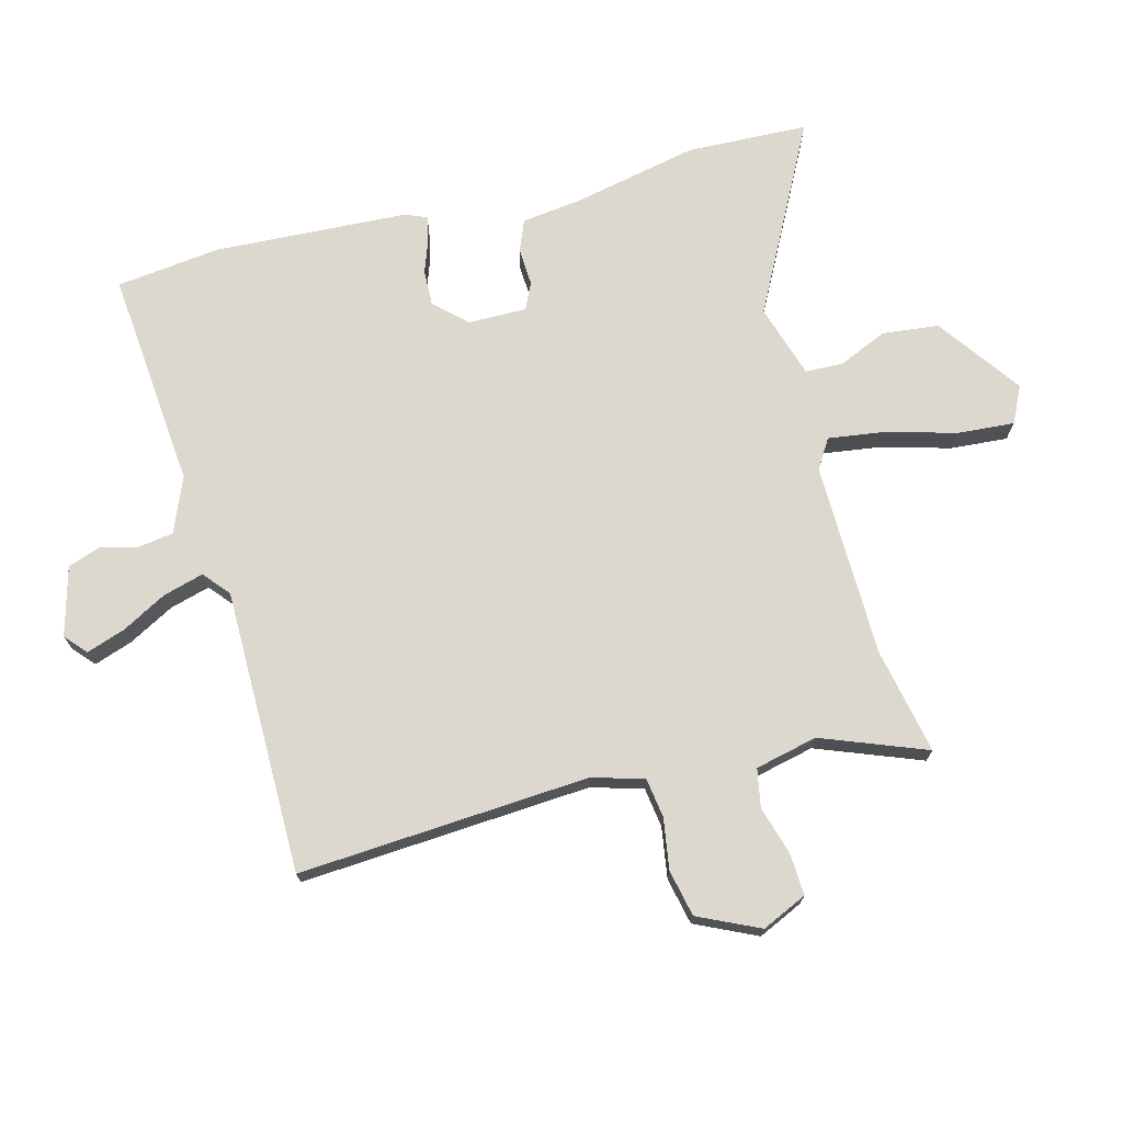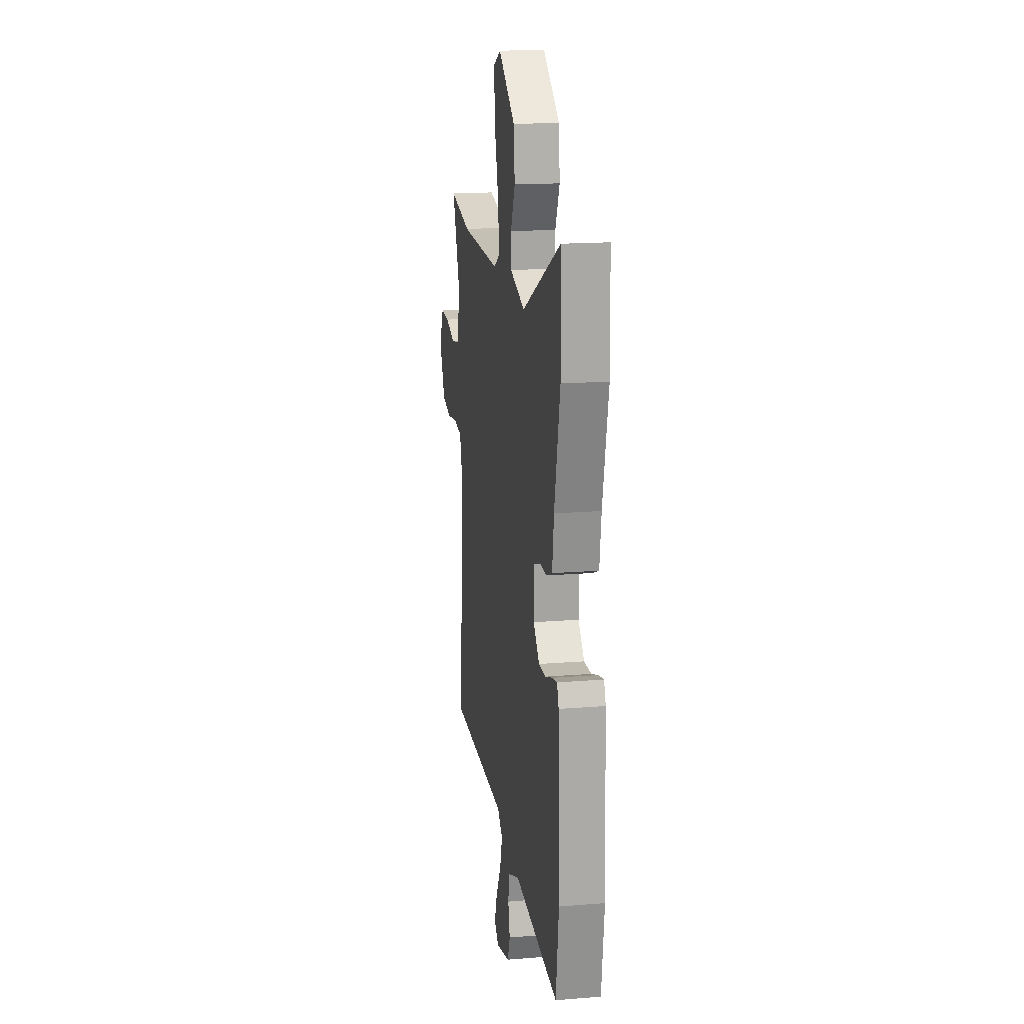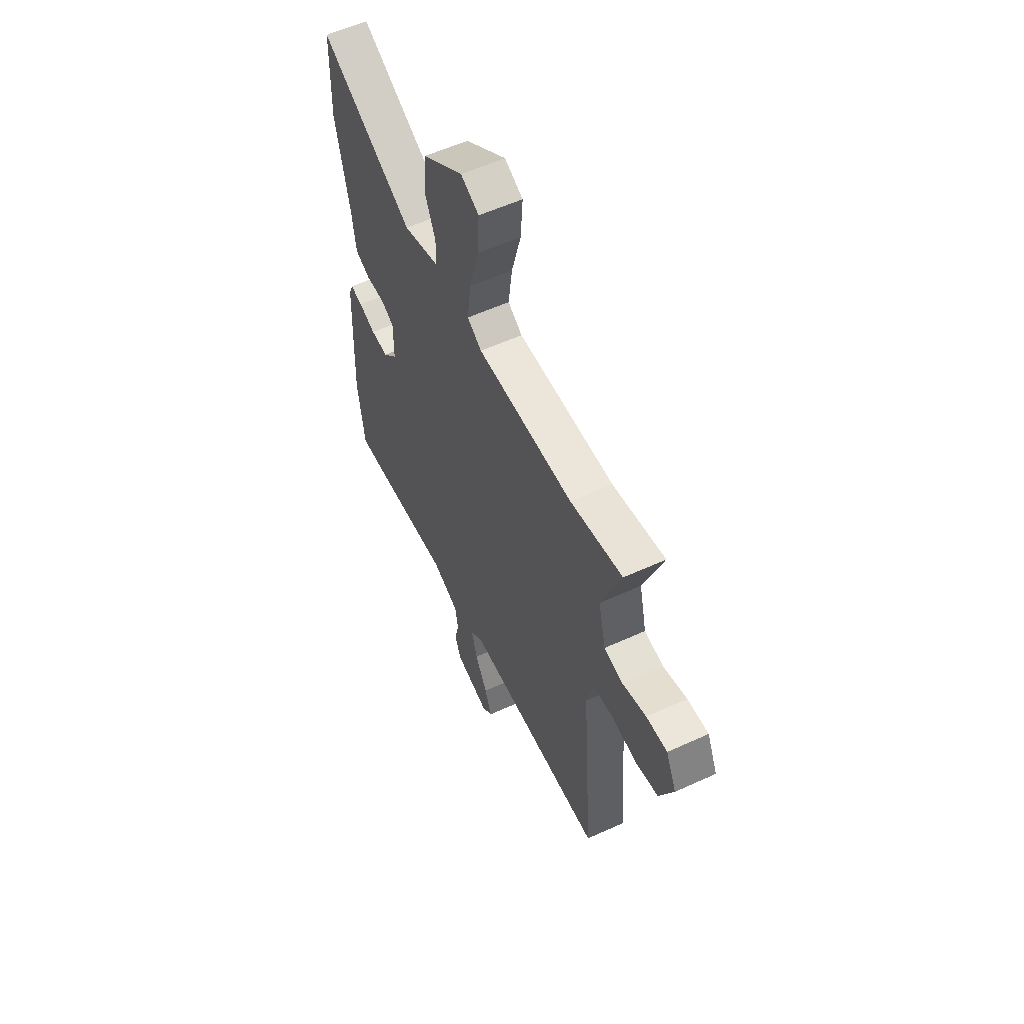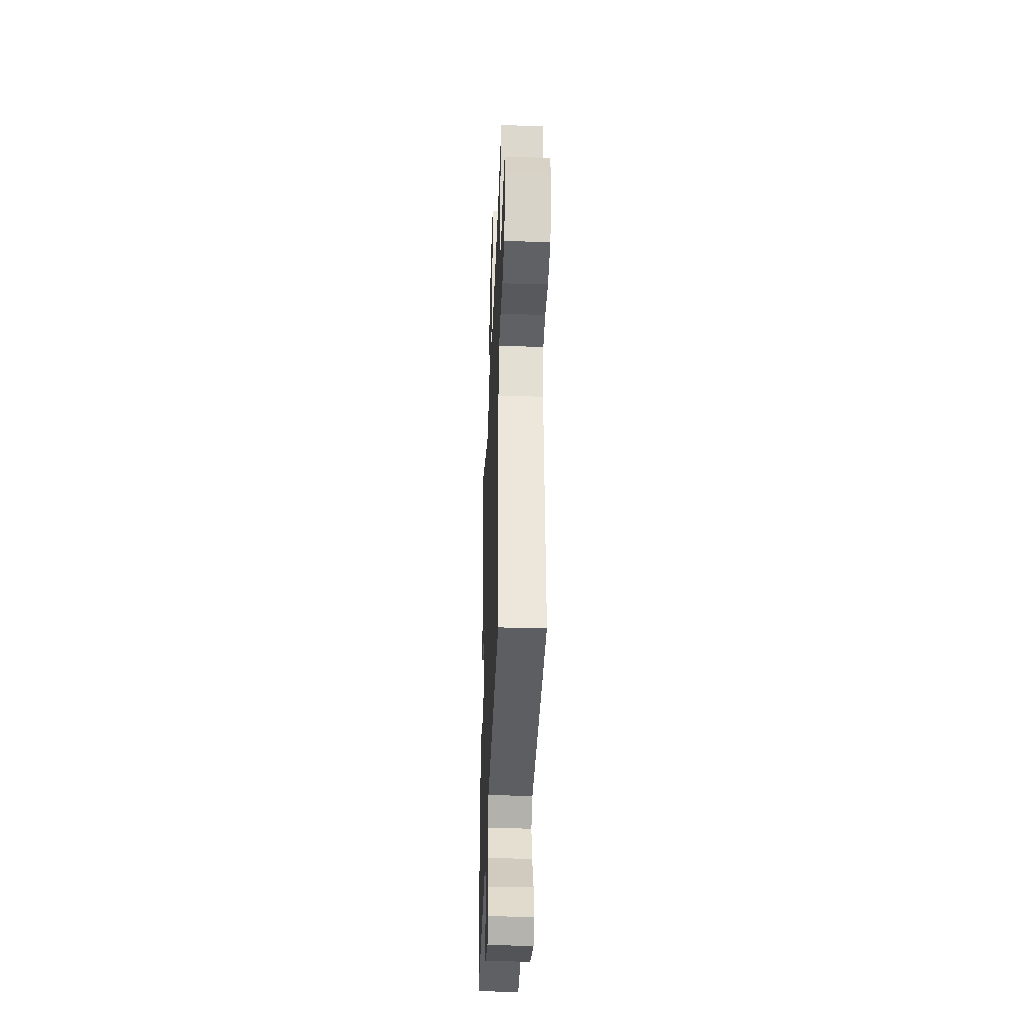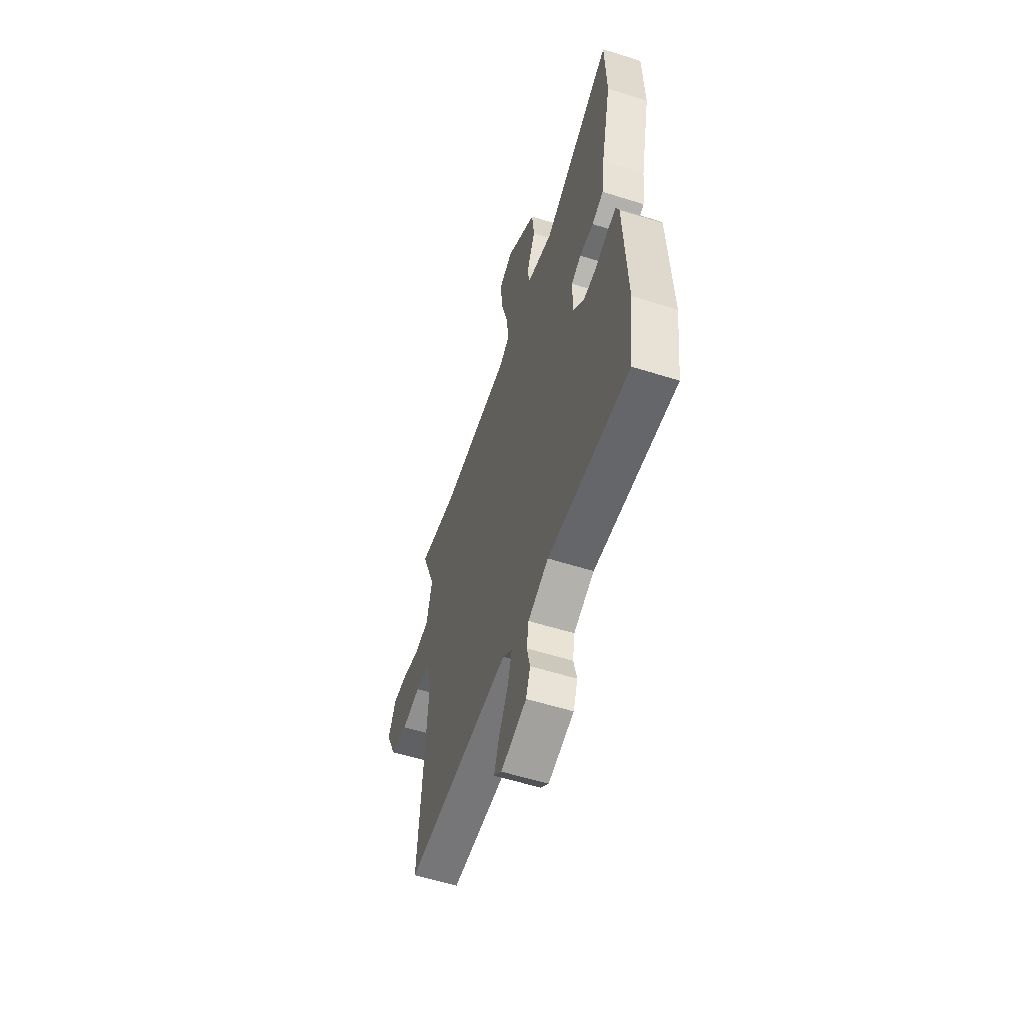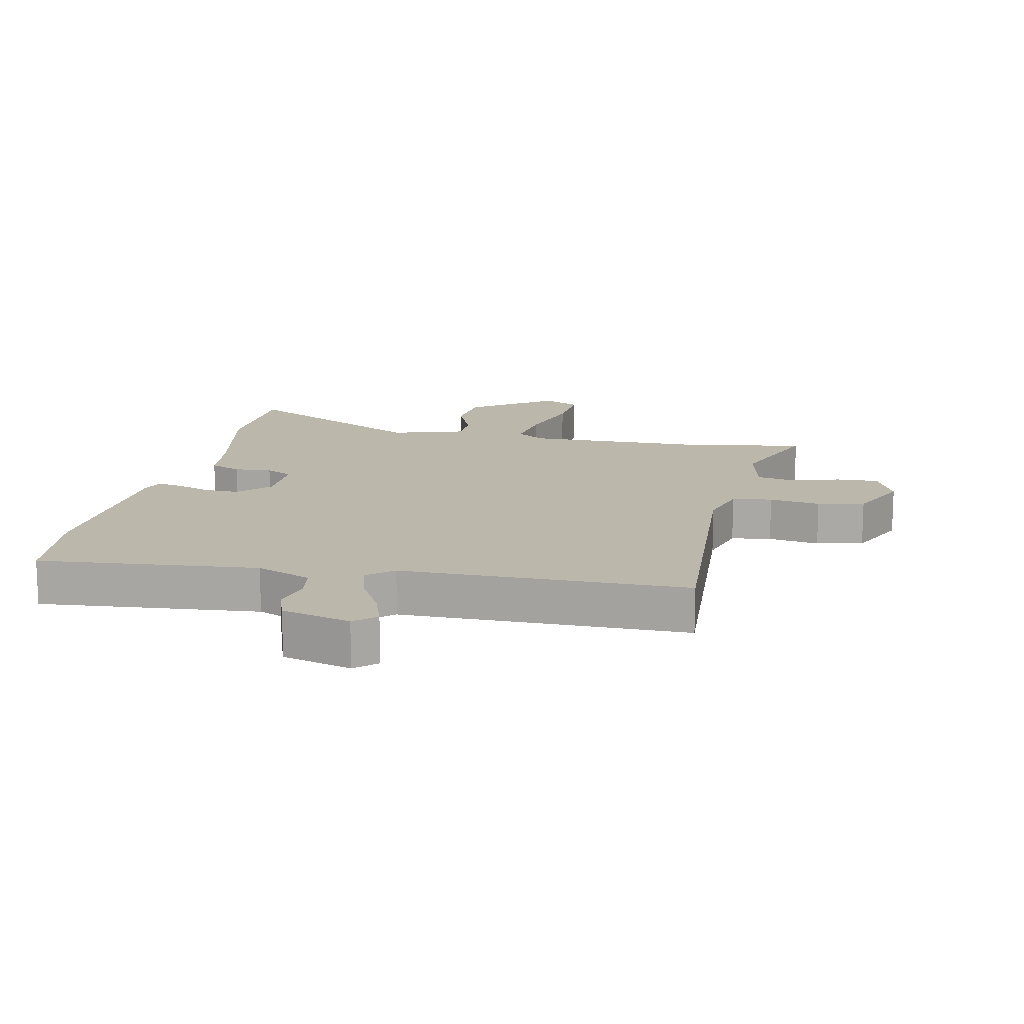
<metadata>
{"format":"obj","ext":"obj","renderer":"f3d","projection":"perspective","resolution":1024,"background":"white","views":[{"elev":72.3,"azim":-104.1,"up":"+Y"},{"elev":16.9,"azim":80.7,"up":"+Z"},{"elev":57.3,"azim":-115.4,"up":"+Z"},{"elev":-37.6,"azim":-92.2,"up":"+Z"},{"elev":-57.6,"azim":71.9,"up":"+Z"},{"elev":14.5,"azim":-167.4,"up":"+Y"}]}
</metadata>
<code>
v -0.525 0.07 -0.473
v -0.489 0.07 -0.006
v -0.512 0.07 0.078
v -0.576 0.07 0.088
v -0.658 0.07 0.076
v -0.733 0.07 0.093
v -0.778 0.07 0.192
v -0.744 0.07 0.264
v -0.676 0.07 0.26
v -0.599 0.07 0.236
v -0.537 0.07 0.247
v -0.513 0.07 0.347
v -0.576 0.07 0.516
v -0.406 0.07 0.48
v -0.092 0.07 0.472
v -0.045 0.07 0.501
v -0.057 0.07 0.593
v -0.087 0.07 0.705
v -0.093 0.07 0.797
v -0.034 0.07 0.825
v 0.099 0.07 0.728
v 0.108 0.07 0.637
v 0.073 0.07 0.559
v 0.074 0.07 0.498
v 0.192 0.07 0.46
v 0.497 0.07 0.615
v 0.502 0.07 0.419
v 0.457 0.07 0.216
v 0.444 0.07 0.121
v 0.394 0.07 0.101
v 0.333 0.07 0.105
v 0.29 0.07 0.085
v 0.29 0.07 -0.009
v 0.337 0.07 -0.06
v 0.394 0.07 -0.059
v 0.449 0.07 -0.04
v 0.489 0.07 -0.032
v 0.503 0.07 -0.068
v 0.516 0.07 -0.379
v 0.494 0.07 -0.547
v 0.142 0.07 -0.511
v 0.053 0.07 -0.547
v 0.044 0.07 -0.603
v 0.058 0.07 -0.664
v 0.039 0.07 -0.716
v -0.072 0.07 -0.745
v -0.106 0.07 -0.714
v -0.084 0.07 -0.652
v -0.044 0.07 -0.58
v -0.025 0.07 -0.515
v -0.066 0.07 -0.479
v -0.525 0 -0.473
v -0.489 0 -0.006
v -0.512 0 0.078
v -0.576 0 0.088
v -0.658 0 0.076
v -0.733 0 0.093
v -0.778 0 0.192
v -0.744 0 0.264
v -0.676 0 0.26
v -0.599 0 0.236
v -0.537 0 0.247
v -0.513 0 0.347
v -0.576 0 0.516
v -0.406 0 0.48
v -0.092 0 0.472
v -0.045 0 0.501
v -0.057 0 0.593
v -0.087 0 0.705
v -0.093 0 0.797
v -0.034 0 0.825
v 0.099 0 0.728
v 0.108 0 0.637
v 0.073 0 0.559
v 0.074 0 0.498
v 0.192 0 0.46
v 0.497 0 0.615
v 0.502 0 0.419
v 0.457 0 0.216
v 0.444 0 0.121
v 0.394 0 0.101
v 0.333 0 0.105
v 0.29 0 0.085
v 0.29 0 -0.009
v 0.337 0 -0.06
v 0.394 0 -0.059
v 0.449 0 -0.04
v 0.489 0 -0.032
v 0.503 0 -0.068
v 0.516 0 -0.379
v 0.494 0 -0.547
v 0.142 0 -0.511
v 0.053 0 -0.547
v 0.044 0 -0.603
v 0.058 0 -0.664
v 0.039 0 -0.716
v -0.072 0 -0.745
v -0.106 0 -0.714
v -0.084 0 -0.652
v -0.044 0 -0.58
v -0.025 0 -0.515
v -0.066 0 -0.479
f 47 48 49
f 46 47 49
f 45 46 49
f 44 45 49
f 43 44 49
f 42 43 49 50
f 41 42 50 51
f 40 41 51
f 39 40 51
f 38 39 51
f 37 38 51
f 36 37 51
f 35 36 51
f 28 29 30 31
f 28 31 32
f 27 28 32
f 26 27 32
f 25 26 32
f 24 25 32 33
f 21 22 23
f 20 21 23
f 19 20 23
f 18 19 23
f 17 18 23
f 16 17 23 24
f 15 16 24 33
f 12 13 14
f 14 15 33
f 12 14 33
f 11 12 33
f 8 9 10
f 7 8 10
f 6 7 10
f 5 6 10
f 4 5 10
f 10 11 33
f 4 10 33
f 3 4 33
f 51 1 2
f 3 33 34
f 2 3 34
f 51 2 34
f 34 35 51
f 100 99 98
f 100 98 97
f 100 97 96
f 100 96 95
f 100 95 94
f 101 100 94 93
f 102 101 93 92
f 102 92 91
f 102 91 90
f 102 90 89
f 102 89 88
f 102 88 87
f 102 87 86
f 82 81 80 79
f 83 82 79
f 83 79 78
f 83 78 77
f 83 77 76
f 84 83 76 75
f 74 73 72
f 74 72 71
f 74 71 70
f 74 70 69
f 74 69 68
f 75 74 68 67
f 84 75 67 66
f 65 64 63
f 84 66 65
f 84 65 63
f 84 63 62
f 61 60 59
f 61 59 58
f 61 58 57
f 61 57 56
f 61 56 55
f 84 62 61
f 84 61 55
f 84 55 54
f 53 52 102
f 85 84 54
f 85 54 53
f 85 53 102
f 102 86 85
f 1 52 53 2
f 2 53 54 3
f 3 54 55 4
f 4 55 56 5
f 5 56 57 6
f 6 57 58 7
f 7 58 59 8
f 8 59 60 9
f 9 60 61 10
f 10 61 62 11
f 11 62 63 12
f 12 63 64 13
f 13 64 65 14
f 14 65 66 15
f 15 66 67 16
f 16 67 68 17
f 17 68 69 18
f 18 69 70 19
f 19 70 71 20
f 20 71 72 21
f 21 72 73 22
f 22 73 74 23
f 23 74 75 24
f 24 75 76 25
f 25 76 77 26
f 26 77 78 27
f 27 78 79 28
f 28 79 80 29
f 29 80 81 30
f 30 81 82 31
f 31 82 83 32
f 32 83 84 33
f 33 84 85 34
f 34 85 86 35
f 35 86 87 36
f 36 87 88 37
f 37 88 89 38
f 38 89 90 39
f 39 90 91 40
f 40 91 92 41
f 41 92 93 42
f 42 93 94 43
f 43 94 95 44
f 44 95 96 45
f 45 96 97 46
f 46 97 98 47
f 47 98 99 48
f 48 99 100 49
f 49 100 101 50
f 50 101 102 51
f 51 102 52 1

</code>
